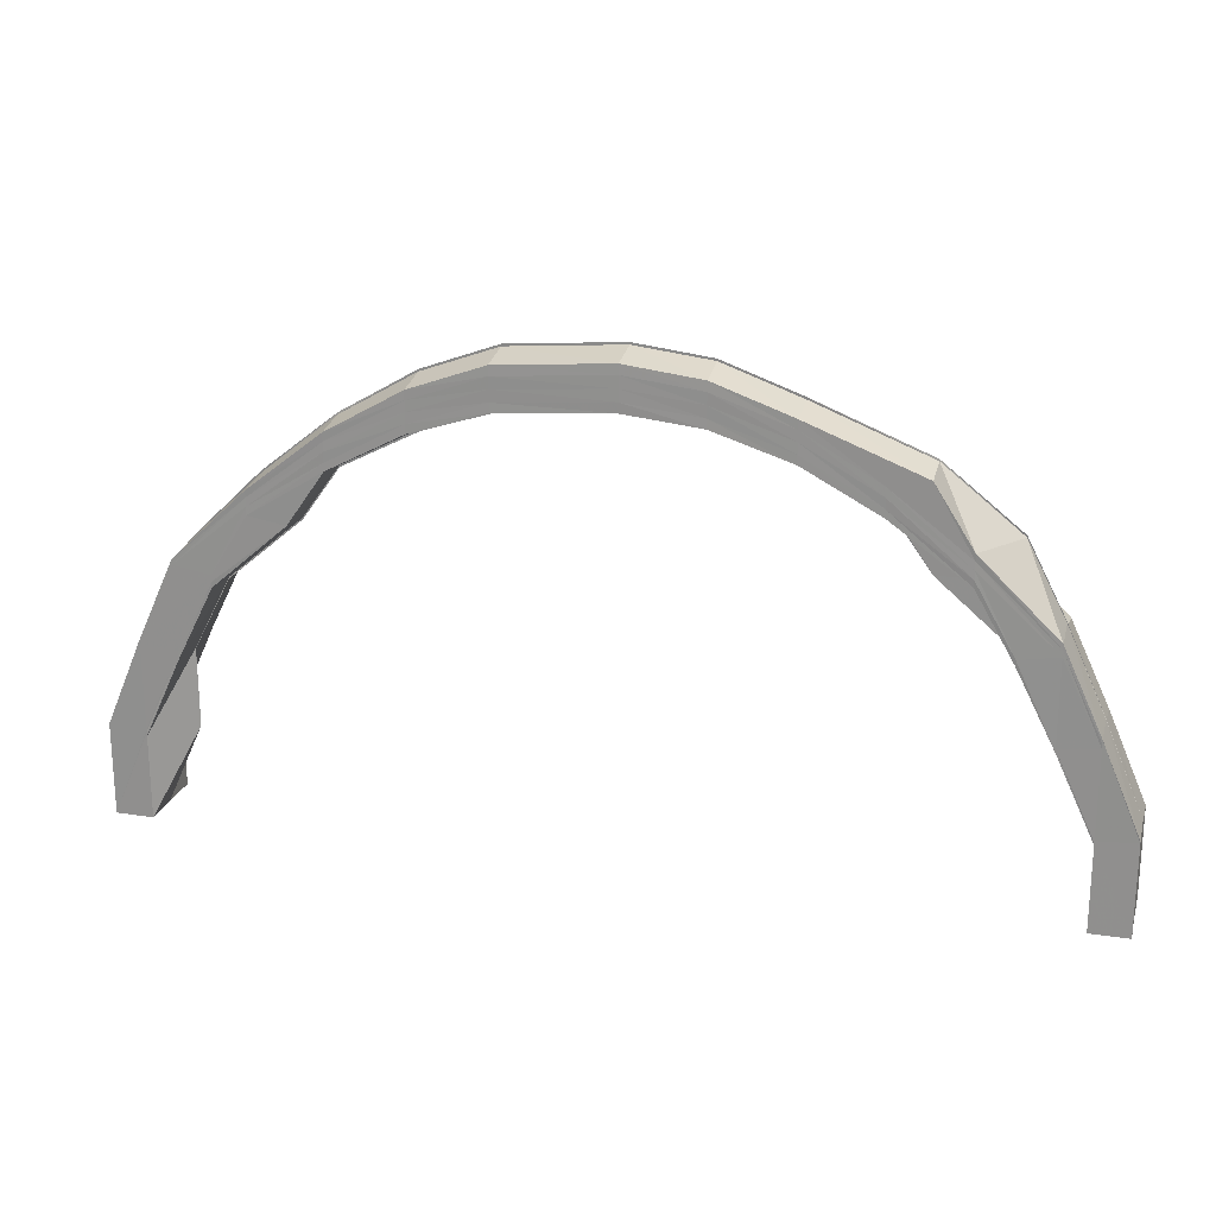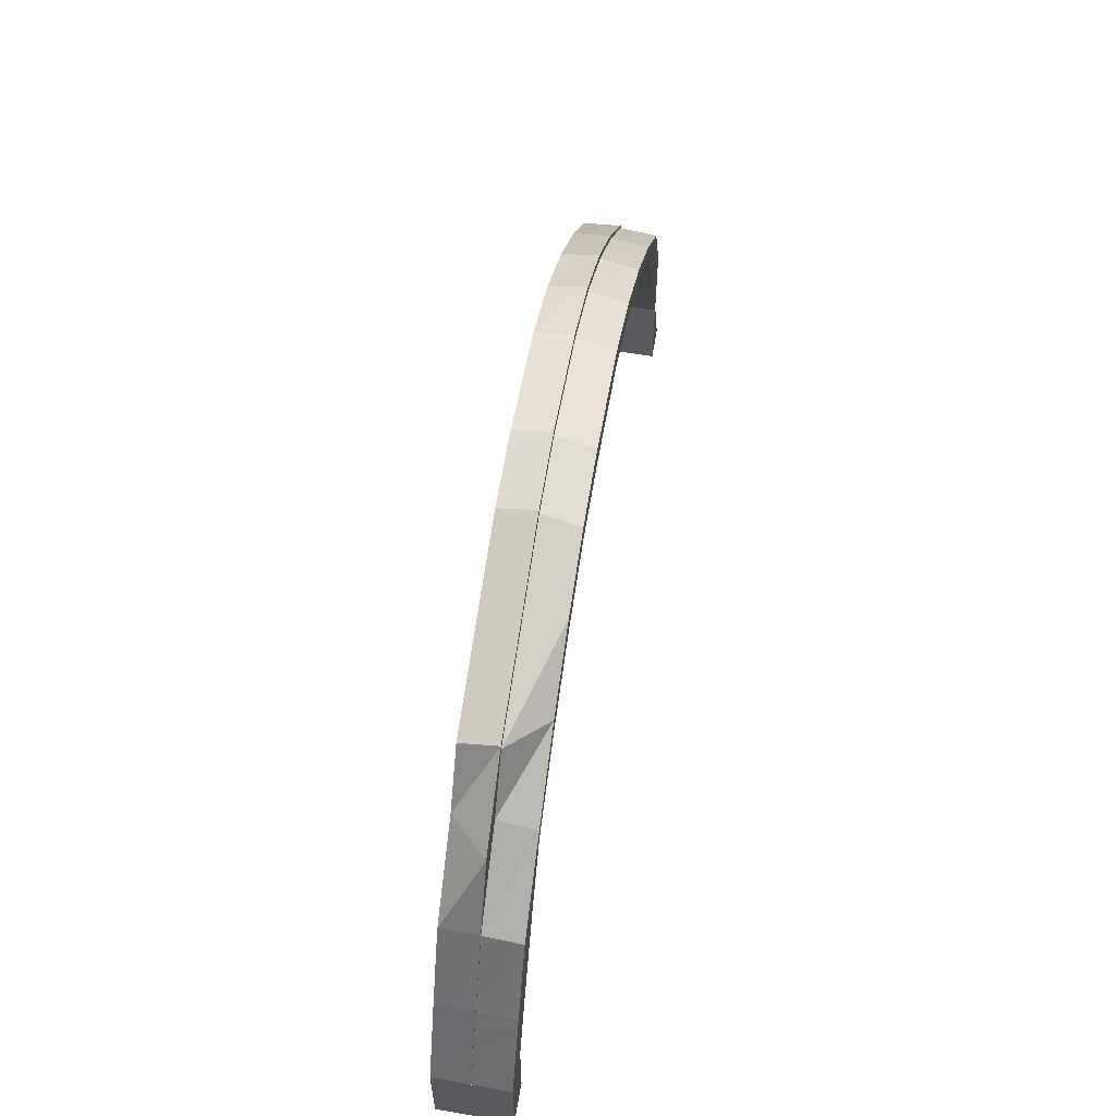
<metadata>
{"format":"obj","ext":"obj","renderer":"f3d","projection":"perspective","resolution":1024,"background":"white","views":[{"elev":21.0,"azim":-165.0,"up":"+Z"},{"elev":58.4,"azim":-80.5,"up":"+Z"}]}
</metadata>
<code>
o 11363
v 2230 1874 16.91
v 2230 1874 16.94
v 2230 1874 16.91
v 2230 1874 16.94
v 2230 1874 16.96
v 2230 1874 16.91
v 2230 1874 16.91
v 2230 1874 16.91
v 2230 1874 16.94
v 2230 1874 16.94
v 2230 1874 16.91
v 2230 1874 16.96
v 2230 1874 16.94
v 2230 1874 16.94
v 2230 1874 16.96
v 2230 1874 16.98
v 2230 1874 16.96
v 2230 1874 16.96
v 2230 1874 16.94
v 2230 1874 16.96
v 2230 1874 16.94
v 2230 1874 16.96
v 2230 1874 17
v 2230 1874 16.98
v 2230 1874 16.98
v 2230 1874 16.98
v 2230 1874 16.98
v 2230 1874 16.96
v 2230 1874 16.96
v 2230 1874 17
v 2230 1874 17
v 2230 1874 16.98
v 2230 1874 16.98
v 2230 1874 17.01
v 2230 1874 17
v 2230 1874 17
v 2230 1874 17.02
v 2230 1874 17.02
v 2230 1874 17
v 2230 1874 17
v 2230 1874 17.02
v 2230 1874 17.02
v 2230 1874 17.03
v 2230 1874 17.03
v 2230 1874 17.02
v 2230 1874 17.02
v 2230 1874 17
v 2230 1874 17.01
v 2230 1874 17
v 2230 1874 16.98
v 2230 1874 17.02
v 2230 1874 16.98
v 2230 1874 17.02
v 2230 1874 17.03
v 2230 1874 17.02
v 2230 1874 17.02
v 2230 1874 17
v 2230 1874 17.03
v 2230 1874 17.03
v 2230 1874 17.04
v 2230 1874 17.03
v 2230 1874 17.03
v 2230 1874 17.04
v 2230 1874 17.04
v 2230 1874 17.04
v 2230 1874 17.03
v 2230 1874 17.03
v 2230 1874 17.03
v 2230 1874 17.02
v 2230 1874 17.02
v 2230 1874 17.02
v 2230 1874 17
v 2230 1874 17
v 2230 1874 17
v 2230 1874 16.98
v 2230 1874 16.96
v 2230 1874 16.98
v 2230 1874 16.98
v 2230 1874 16.96
v 2230 1874 16.96
v 2230 1874 16.94
v 2230 1874 16.94
v 2230 1874 16.91
v 2230 1874 16.94
v 2230 1874 16.91
v 2230 1874 16.91
v 2230 1874 16.91
v 2230 1874 16.91
v 2230 1874 16.91
v 2230 1874 16.91
v 2230 1874 16.91
v 2230 1874 16.94
v 2230 1874 16.96
v 2230 1874 16.91
v 2230 1874 16.91
v 2230 1874 16.94
v 2230 1874 16.91
v 2230 1874 16.91
v 2230 1874 16.96
v 2230 1874 16.94
v 2230 1874 16.96
v 2230 1874 16.98
v 2230 1874 16.96
v 2230 1874 16.96
v 2230 1874 16.98
v 2230 1874 16.98
v 2230 1874 16.96
v 2230 1874 16.98
v 2230 1874 16.98
v 2230 1874 17
v 2230 1874 17
v 2230 1874 17.02
v 2230 1874 16.98
v 2230 1874 17
v 2230 1874 16.98
v 2230 1874 16.96
v 2230 1874 16.98
v 2230 1874 16.98
v 2230 1874 17
v 2230 1874 17
v 2230 1874 17
v 2230 1874 17
v 2230 1874 17.02
v 2230 1874 17.01
v 2230 1874 17.02
v 2230 1874 17.03
v 2230 1874 17
v 2230 1874 17
v 2230 1874 17.02
v 2230 1874 17.02
v 2230 1874 17.02
v 2230 1874 17.02
v 2230 1874 17.03
v 2230 1874 17.03
v 2230 1874 17.03
v 2230 1874 17.04
v 2230 1874 17.01
v 2230 1874 17.03
v 2230 1874 17.03
v 2230 1874 17.04
v 2230 1874 17.04
v 2230 1874 17.02
v 2230 1874 17.03
v 2230 1874 17.04
v 2230 1874 17.04
v 2230 1874 17.04
v 2230 1874 17.04
v 2230 1874 17.04
v 2230 1874 17.01
v 2230 1874 17
v 2230 1874 17.03
v 2230 1874 17.02
v 2230 1874 17.04
v 2230 1874 17.04
v 2230 1874 17.04
v 2230 1874 17.04
v 2230 1874 17.04
v 2230 1874 17.04
v 2230 1874 17.03
v 2230 1874 17.03
v 2230 1874 17.03
v 2230 1874 17.04
v 2230 1874 17.04
v 2230 1874 17.03
v 2230 1874 17.03
v 2230 1874 17.03
v 2230 1874 17.03
v 2230 1874 17.03
v 2230 1874 17.03
v 2230 1874 17.03
v 2230 1874 17.03
v 2230 1874 17.02
v 2230 1874 17.03
v 2230 1874 17.02
v 2230 1874 17.02
v 2230 1874 17.02
v 2230 1874 17.01
v 2230 1874 17.02
v 2230 1874 17.03
v 2230 1874 17.02
v 2230 1874 16.99
v 2230 1874 17
v 2230 1874 17.02
v 2230 1874 17.02
v 2230 1874 16.97
v 2230 1874 16.99
v 2230 1874 16.99
v 2230 1874 17.01
v 2230 1874 16.96
v 2230 1874 16.97
v 2230 1874 17.02
v 2230 1874 17.02
v 2230 1874 16.93
v 2230 1874 16.95
v 2230 1874 17.01
v 2230 1874 17
v 2230 1874 17.01
v 2230 1874 16.99
v 2230 1874 16.99
v 2230 1874 16.99
v 2230 1874 16.97
v 2230 1874 16.97
v 2230 1874 16.97
v 2230 1874 16.96
v 2230 1874 16.95
v 2230 1874 16.93
v 2230 1874 16.96
v 2230 1874 16.93
v 2230 1874 16.93
v 2230 1874 16.93
v 2230 1874 16.91
v 2230 1874 16.91
v 2230 1874 16.91
v 2230 1874 16.93
v 2230 1874 16.91
v 2230 1874 16.93
v 2230 1874 16.93
v 2230 1874 16.91
v 2230 1874 16.93
v 2230 1874 16.95
v 2230 1874 16.96
v 2230 1874 16.96
v 2230 1874 16.97
v 2230 1874 16.95
v 2230 1874 16.93
v 2230 1874 16.95
v 2230 1874 16.93
v 2230 1874 16.97
v 2230 1874 16.98
v 2230 1874 16.99
v 2230 1874 16.95
v 2230 1874 16.95
v 2230 1874 16.97
v 2230 1874 16.95
v 2230 1874 16.99
v 2230 1874 16.99
v 2230 1874 17
v 2230 1874 16.97
v 2230 1874 16.97
v 2230 1874 16.99
v 2230 1874 16.97
v 2230 1874 17.01
v 2230 1874 17.01
v 2230 1874 16.99
v 2230 1874 16.99
v 2230 1874 17
v 2230 1874 16.99
v 2230 1874 17.02
v 2230 1874 17
v 2230 1874 17
v 2230 1874 17.01
v 2230 1874 17
v 2230 1874 17.02
v 2230 1874 17.02
v 2230 1874 17.01
v 2230 1874 17.02
v 2230 1874 17.01
v 2230 1874 17.02
v 2230 1874 17.01
v 2230 1874 17.02
v 2230 1874 17.02
v 2230 1874 17.02
v 2230 1874 17.02
v 2230 1874 17.02
v 2230 1874 17.02
v 2230 1874 17.02
v 2230 1874 17.02
v 2230 1874 17.02
v 2230 1874 17.02
v 2230 1874 17.02
v 2230 1874 17.02
v 2230 1874 17.01
v 2230 1874 17
v 2230 1874 17.01
v 2230 1874 17
v 2230 1874 16.98
v 2230 1874 17
v 2230 1874 17
v 2230 1874 16.98
v 2230 1874 16.98
v 2230 1874 16.96
v 2230 1874 16.96
v 2230 1874 16.94
v 2230 1874 16.98
v 2230 1874 16.99
v 2230 1874 17.01
v 2230 1874 16.99
v 2230 1874 16.98
v 2230 1874 16.99
v 2230 1874 17.01
v 2230 1874 16.97
v 2230 1874 16.98
v 2230 1874 16.96
v 2230 1874 16.96
v 2230 1874 16.93
v 2230 1874 16.93
v 2230 1874 16.96
v 2230 1874 16.96
v 2230 1874 16.96
v 2230 1874 16.94
v 2230 1874 16.93
v 2230 1874 16.91
v 2230 1874 16.93
v 2230 1874 16.94
v 2230 1874 16.91
v 2230 1874 16.91
v 2230 1874 16.91
v 2230 1874 16.91
v 2230 1874 16.91
v 2230 1874 16.91
v 2230 1874 16.91
v 2230 1874 16.91
v 2230 1874 16.94
v 2230 1874 16.96
v 2230 1874 16.96
v 2230 1874 16.94
v 2230 1874 16.96
v 2230 1874 16.98
v 2230 1874 16.98
v 2230 1874 16.96
v 2230 1874 16.96
v 2230 1874 16.98
v 2230 1874 16.96
v 2230 1874 17
v 2230 1874 16.96
v 2230 1874 16.98
v 2230 1874 16.98
v 2230 1874 17
v 2230 1874 16.98
v 2230 1874 17.02
v 2230 1874 17
v 2230 1874 17
v 2230 1874 17.02
v 2230 1874 17
v 2230 1874 17
v 2230 1874 17.03
v 2230 1874 17.02
v 2230 1874 17.02
v 2230 1874 17.02
v 2230 1874 17.03
v 2230 1874 17.02
v 2230 1874 17.04
v 2230 1874 17.03
v 2230 1874 17.03
v 2230 1874 17.03
v 2230 1874 17.04
v 2230 1874 17.03
v 2230 1874 17.04
v 2230 1874 17.03
v 2230 1874 17.04
v 2230 1874 17.04
v 2230 1874 17.04
v 2230 1874 17.04
v 2230 1874 17.04
v 2230 1874 17.04
v 2230 1874 17.04
v 2230 1874 17.04
v 2230 1874 17.04
v 2230 1874 17.04
v 2230 1874 17.03
v 2230 1874 17.03
v 2230 1874 17.04
v 2230 1874 17.04
v 2230 1874 17.03
v 2230 1874 17.04
v 2230 1874 17.02
v 2230 1874 17.03
v 2230 1874 17.03
v 2230 1874 17.03
v 2230 1874 17.02
v 2230 1874 17.03
v 2230 1874 17
v 2230 1874 17.02
v 2230 1874 17.02
v 2230 1874 17.02
v 2230 1874 17
v 2230 1874 17.02
v 2230 1874 16.98
v 2230 1874 17
v 2230 1874 17
v 2230 1874 17
v 2230 1874 16.98
v 2230 1874 17
v 2230 1874 16.96
v 2230 1874 16.98
v 2230 1874 16.98
v 2230 1874 16.98
v 2230 1874 16.96
v 2230 1874 16.98
v 2230 1874 16.94
v 2230 1874 16.96
v 2230 1874 16.96
v 2230 1874 16.96
v 2230 1874 16.94
v 2230 1874 16.96
v 2230 1874 16.96
v 2230 1874 16.98
v 2230 1874 17
v 2230 1874 16.98
v 2230 1874 16.96
v 2230 1874 16.94
v 2230 1874 17
v 2230 1874 16.94
v 2230 1874 16.91
v 2230 1874 16.93
v 2230 1874 16.91
v 2230 1874 16.93
v 2230 1874 16.91
v 2230 1874 16.93
v 2230 1874 16.93
v 2230 1874 16.96
v 2230 1874 16.93
v 2230 1874 16.96
v 2230 1874 16.97
v 2230 1874 16.93
v 2230 1874 16.91
v 2230 1874 16.96
v 2230 1874 16.93
v 2230 1874 16.96
v 2230 1874 16.93
v 2230 1874 16.96
v 2230 1874 16.97
v 2230 1874 16.95
v 2230 1874 16.97
v 2230 1874 16.95
v 2230 1874 16.95
v 2230 1874 16.97
v 2230 1874 16.97
v 2230 1874 16.97
v 2230 1874 16.99
v 2230 1874 16.98
v 2230 1874 16.99
v 2230 1874 16.97
v 2230 1874 16.97
v 2230 1874 16.99
v 2230 1874 16.99
v 2230 1874 16.99
v 2230 1874 17
v 2230 1874 16.99
v 2230 1874 16.99
v 2230 1874 17
v 2230 1874 17
v 2230 1874 17.01
v 2230 1874 17.02
v 2230 1874 17
v 2230 1874 17
v 2230 1874 17.01
v 2230 1874 17.02
v 2230 1874 17.02
v 2230 1874 17.02
v 2230 1874 17.01
v 2230 1874 17.02
v 2230 1874 17.02
v 2230 1874 17.02
v 2230 1874 17.02
v 2230 1874 17.02
v 2230 1874 17.02
v 2230 1874 17.02
v 2230 1874 17.02
v 2230 1874 17.02
v 2230 1874 17.03
v 2230 1874 17.02
v 2230 1874 17.02
v 2230 1874 17.02
v 2230 1874 17.02
v 2230 1874 17.02
v 2230 1874 17.02
v 2230 1874 17.02
v 2230 1874 17.02
v 2230 1874 17.02
v 2230 1874 17.01
v 2230 1874 17.02
v 2230 1874 17.02
v 2230 1874 17
v 2230 1874 17.01
v 2230 1874 17.02
v 2230 1874 17
v 2230 1874 17
v 2230 1874 17.01
v 2230 1874 16.99
v 2230 1874 17
v 2230 1874 17
v 2230 1874 16.99
v 2230 1874 16.99
v 2230 1874 16.99
v 2230 1874 16.97
v 2230 1874 16.99
v 2230 1874 16.99
v 2230 1874 16.97
v 2230 1874 16.97
v 2230 1874 16.97
v 2230 1874 16.95
v 2230 1874 16.97
v 2230 1874 16.97
v 2230 1874 16.95
v 2230 1874 16.95
v 2230 1874 16.96
v 2230 1874 16.98
v 2230 1874 16.99
v 2230 1874 16.96
v 2230 1874 16.97
v 2230 1874 16.96
v 2230 1874 16.93
v 2230 1874 16.99
v 2230 1874 16.93
v 2230 1874 16.98
v 2230 1874 17
v 2230 1874 17
v 2230 1874 17.02
v 2230 1874 17.01
v 2230 1874 17.03
v 2230 1874 17.01
v 2230 1874 17.02
v 2230 1874 17.03
v 2230 1874 17.01
v 2230 1874 17.02
v 2230 1874 17.01
v 2230 1874 17.03
v 2230 1874 17.04
v 2230 1874 17.02
v 2230 1874 17.02
v 2230 1874 17.03
v 2230 1874 17.03
v 2230 1874 17.02
v 2230 1874 17.03
v 2230 1874 17.03
v 2230 1874 17.03
v 2230 1874 17.03
v 2230 1874 17.03
v 2230 1874 17.03
v 2230 1874 17.03
v 2230 1874 17.03
v 2230 1874 17.03
v 2230 1874 17.02
v 2230 1874 17.02
v 2230 1874 17.02
v 2230 1874 17.02
v 2230 1874 17.01
v 2230 1874 17.02
v 2230 1874 17.02
v 2230 1874 17.01
v 2230 1874 17.01
v 2230 1874 17.01
v 2230 1874 17
v 2230 1874 16.99
v 2230 1874 16.98
v 2230 1874 16.96
v 2230 1874 16.96
v 2230 1874 16.94
v 2230 1874 16.98
v 2230 1874 16.98
v 2230 1874 16.98
v 2230 1874 17
v 2230 1874 17.02
v 2230 1874 17.02
v 2230 1874 17.02
v 2230 1874 17.01
v 2230 1874 17.02
v 2230 1874 17.02
v 2230 1874 17
v 2230 1874 17.02
v 2230 1874 17.01
v 2230 1874 17
v 2230 1874 17.01
v 2230 1874 17.02
v 2230 1874 17.01
v 2230 1874 16.99
v 2230 1874 17.01
v 2230 1874 17
v 2230 1874 17
v 2230 1874 16.99
v 2230 1874 17
v 2230 1874 17.01
v 2230 1874 16.99
v 2230 1874 16.99
v 2230 1874 16.99
v 2230 1874 16.97
v 2230 1874 16.97
v 2230 1874 16.95
v 2230 1874 16.97
v 2230 1874 16.97
v 2230 1874 16.95
v 2230 1874 16.97
v 2230 1874 16.98
v 2230 1874 16.99
v 2230 1874 16.99
v 2230 1874 16.99
v 2230 1874 16.97
v 2230 1874 16.99
v 2230 1874 16.96
v 2230 1874 16.96
v 2230 1874 16.93
v 2230 1874 16.93
v 2230 1874 17
v 2230 1874 17.01
v 2230 1874 16.99
v 2230 1874 16.98
v 2230 1874 16.98
v 2230 1874 16.98
v 2230 1874 16.96
v 2230 1874 16.98
v 2230 1874 16.97
v 2230 1874 16.96
v 2230 1874 16.93
v 2230 1874 16.96
v 2230 1874 16.96
v 2230 1874 16.93
v 2230 1874 16.96
v 2230 1874 16.93
v 2230 1874 16.93
v 2230 1874 16.91
f 1 2 3
f 4 5 2
f 6 7 1
f 8 9 1
f 2 10 11
f 9 12 13
f 14 15 10
f 12 16 17
f 15 18 19
f 18 20 21
f 17 22 21
f 16 23 24
f 24 25 22
f 26 27 22
f 28 26 29
f 30 31 25
f 32 30 33
f 23 34 35
f 35 36 25
f 37 38 36
f 39 37 40
f 41 42 36
f 43 44 42
f 45 43 46
f 35 41 47
f 48 41 35
f 47 49 50
f 48 51 41
f 50 49 52
f 53 51 48
f 51 54 41
f 41 54 55
f 55 56 57
f 58 59 56
f 60 61 59
f 54 62 58
f 63 64 61
f 65 66 64
f 67 68 66
f 69 70 68
f 71 72 69
f 73 74 70
f 72 75 73
f 75 76 77
f 77 78 74
f 79 80 78
f 81 82 80
f 81 83 84
f 85 86 82
f 87 85 88
f 85 89 88
f 90 87 91
f 87 85 92
f 93 92 79
f 89 94 95
f 96 92 93
f 97 87 96
f 96 98 92
f 99 96 93
f 92 100 101
f 93 101 102
f 103 104 102
f 105 103 106
f 99 107 108
f 109 108 110
f 111 110 112
f 113 102 114
f 115 116 113
f 117 118 114
f 119 117 120
f 121 115 122
f 122 114 123
f 124 121 125
f 125 123 126
f 127 128 123
f 129 127 130
f 131 132 126
f 133 131 134
f 135 125 67
f 135 126 136
f 137 125 135
f 138 139 136
f 140 138 141
f 142 137 135
f 143 135 65
f 142 135 143
f 143 136 144
f 145 146 144
f 147 145 148
f 149 137 142
f 149 150 137
f 151 142 143
f 152 149 142
f 152 142 151
f 151 143 153
f 153 143 63
f 153 144 154
f 155 156 154
f 157 155 158
f 159 152 151
f 160 151 153
f 159 151 160
f 160 153 62
f 62 153 60
f 62 154 161
f 162 163 161
f 164 162 165
f 54 161 42
f 166 62 54
f 166 160 62
f 51 166 54
f 167 160 166
f 167 159 160
f 168 166 51
f 168 167 166
f 53 168 51
f 169 159 167
f 170 167 168
f 170 169 167
f 171 170 168
f 171 168 53
f 172 169 170
f 173 170 171
f 173 172 170
f 174 172 173
f 175 176 174
f 176 177 178
f 179 175 180
f 177 181 182
f 183 179 184
f 181 185 186
f 186 187 188
f 185 189 190
f 191 183 192
f 189 193 194
f 195 191 196
f 196 197 198
f 199 195 200
f 200 198 201
f 202 199 203
f 203 201 204
f 205 204 206
f 207 202 205
f 208 207 209
f 210 209 211
f 212 210 213
f 213 214 215
f 3 216 212
f 214 217 218
f 219 220 214
f 221 222 217
f 220 223 221
f 220 224 225
f 224 226 227
f 228 229 222
f 223 230 228
f 231 223 232
f 223 233 234
f 235 236 229
f 230 237 235
f 238 230 239
f 230 240 241
f 242 243 236
f 244 237 245
f 237 246 247
f 237 248 242
f 249 248 250
f 248 251 252
f 192 253 242
f 248 254 253
f 242 253 255
f 256 254 257
f 254 258 259
f 253 260 255
f 184 261 253
f 253 261 260
f 254 262 261
f 263 262 264
f 262 265 266
f 261 171 260
f 261 173 171
f 180 173 261
f 262 267 173
f 260 171 53
f 268 267 269
f 267 270 271
f 260 53 272
f 272 53 48
f 255 260 272
f 255 272 273
f 272 274 275
f 273 275 276
f 273 272 277
f 277 278 279
f 280 279 281
f 282 281 283
f 284 273 280
f 285 286 273
f 287 273 284
f 288 285 284
f 289 290 287
f 291 289 292
f 293 291 294
f 295 293 296
f 292 284 297
f 297 284 282
f 298 288 297
f 284 276 299
f 297 299 300
f 294 297 301
f 301 300 302
f 303 298 301
f 301 297 304
f 296 301 305
f 306 303 307
f 304 13 308
f 7 309 308
f 309 310 308
f 310 311 312
f 313 216 11
f 313 314 216
f 315 314 313
f 316 317 313
f 317 318 314
f 15 319 315
f 320 319 321
f 319 322 323
f 319 324 50
f 50 52 314
f 314 52 325
f 326 324 327
f 324 328 329
f 324 330 49
f 331 330 332
f 330 333 334
f 49 335 52
f 330 336 337
f 338 336 339
f 336 340 341
f 336 342 343
f 344 342 345
f 342 346 347
f 342 348 349
f 350 348 351
f 348 352 353
f 348 354 355
f 356 354 357
f 354 358 359
f 354 360 361
f 362 360 363
f 360 364 365
f 360 366 367
f 368 366 369
f 366 370 371
f 366 372 373
f 374 372 375
f 372 376 377
f 372 378 379
f 380 378 381
f 378 382 383
f 378 384 385
f 386 384 387
f 384 388 389
f 384 390 391
f 392 390 393
f 393 394 395
f 391 396 397
f 385 397 398
f 399 400 397
f 400 401 396
f 402 399 398
f 401 89 403
f 84 403 396
f 89 404 405
f 404 406 407
f 403 408 405
f 409 406 410
f 396 403 411
f 403 405 411
f 412 410 413
f 194 413 414
f 415 412 194
f 415 416 412
f 411 405 417
f 405 418 417
f 417 418 419
f 418 420 421
f 417 421 422
f 419 423 424
f 425 426 424
f 427 425 428
f 429 424 430
f 431 417 429
f 411 417 431
f 431 422 432
f 433 434 430
f 435 433 436
f 437 430 438
f 439 440 438
f 441 439 442
f 443 438 444
f 445 446 444
f 447 445 448
f 449 444 450
f 451 452 450
f 453 451 454
f 455 450 456
f 457 458 456
f 459 457 460
f 461 456 462
f 463 464 462
f 465 463 466
f 467 462 468
f 469 470 468
f 471 469 472
f 473 468 474
f 475 476 474
f 477 475 478
f 479 474 480
f 481 482 480
f 483 481 484
f 485 480 486
f 487 488 486
f 489 487 490
f 491 486 492
f 493 494 492
f 495 493 496
f 497 492 227
f 498 499 491
f 500 498 497
f 498 501 502
f 500 502 503
f 499 504 501
f 505 500 210
f 325 500 505
f 325 506 500
f 506 498 500
f 52 506 325
f 52 335 506
f 506 507 498
f 507 499 498
f 335 507 506
f 508 509 335
f 335 510 507
f 337 510 335
f 509 511 510
f 510 512 507
f 507 512 499
f 510 513 512
f 343 513 510
f 511 514 513
f 512 515 499
f 499 515 485
f 513 516 512
f 512 516 515
f 515 517 504
f 513 518 516
f 349 518 513
f 514 519 518
f 516 520 515
f 515 520 479
f 520 521 517
f 516 522 520
f 518 522 516
f 522 523 520
f 520 523 473
f 523 524 521
f 518 525 522
f 355 525 518
f 519 526 525
f 525 527 522
f 522 527 523
f 525 528 527
f 361 528 525
f 526 529 528
f 527 530 523
f 523 530 467
f 530 531 524
f 527 532 530
f 528 532 527
f 532 533 530
f 530 533 461
f 533 534 531
f 528 535 532
f 367 535 528
f 529 536 535
f 535 537 532
f 532 537 533
f 535 538 537
f 536 402 538
f 373 538 535
f 537 539 533
f 533 539 455
f 539 540 534
f 537 541 539
f 538 541 537
f 538 398 541
f 379 398 538
f 541 542 539
f 539 542 449
f 542 543 540
f 398 544 541
f 541 544 542
f 398 397 544
f 544 545 542
f 545 432 543
f 542 545 443
f 397 546 544
f 544 546 545
f 397 396 546
f 396 411 546
f 546 411 431
f 546 431 545
f 545 431 437
f 547 548 549
f 550 551 548
f 5 552 547
f 552 553 550
f 554 555 556
f 555 557 558
f 267 555 172
f 178 559 172
f 555 560 559
f 172 559 169
f 561 560 562
f 560 563 564
f 559 565 169
f 169 565 159
f 565 152 159
f 559 566 565
f 182 566 559
f 560 567 566
f 566 568 565
f 565 568 152
f 568 149 152
f 569 567 570
f 567 571 572
f 573 574 568
f 568 575 149
f 576 575 568
f 575 150 149
f 567 577 576
f 576 578 575
f 190 578 576
f 577 579 578
f 580 579 581
f 579 582 583
f 578 584 585
f 586 577 587
f 577 588 589
f 590 591 584
f 592 593 591
f 150 594 595
f 596 597 150
f 598 599 594
f 597 600 598
f 150 598 111
f 601 598 150
f 602 603 601
f 603 604 605
f 605 606 598
f 600 607 606
f 598 606 109
f 606 608 599
f 606 609 99
f 610 609 606
f 604 611 610
f 611 97 610

</code>
